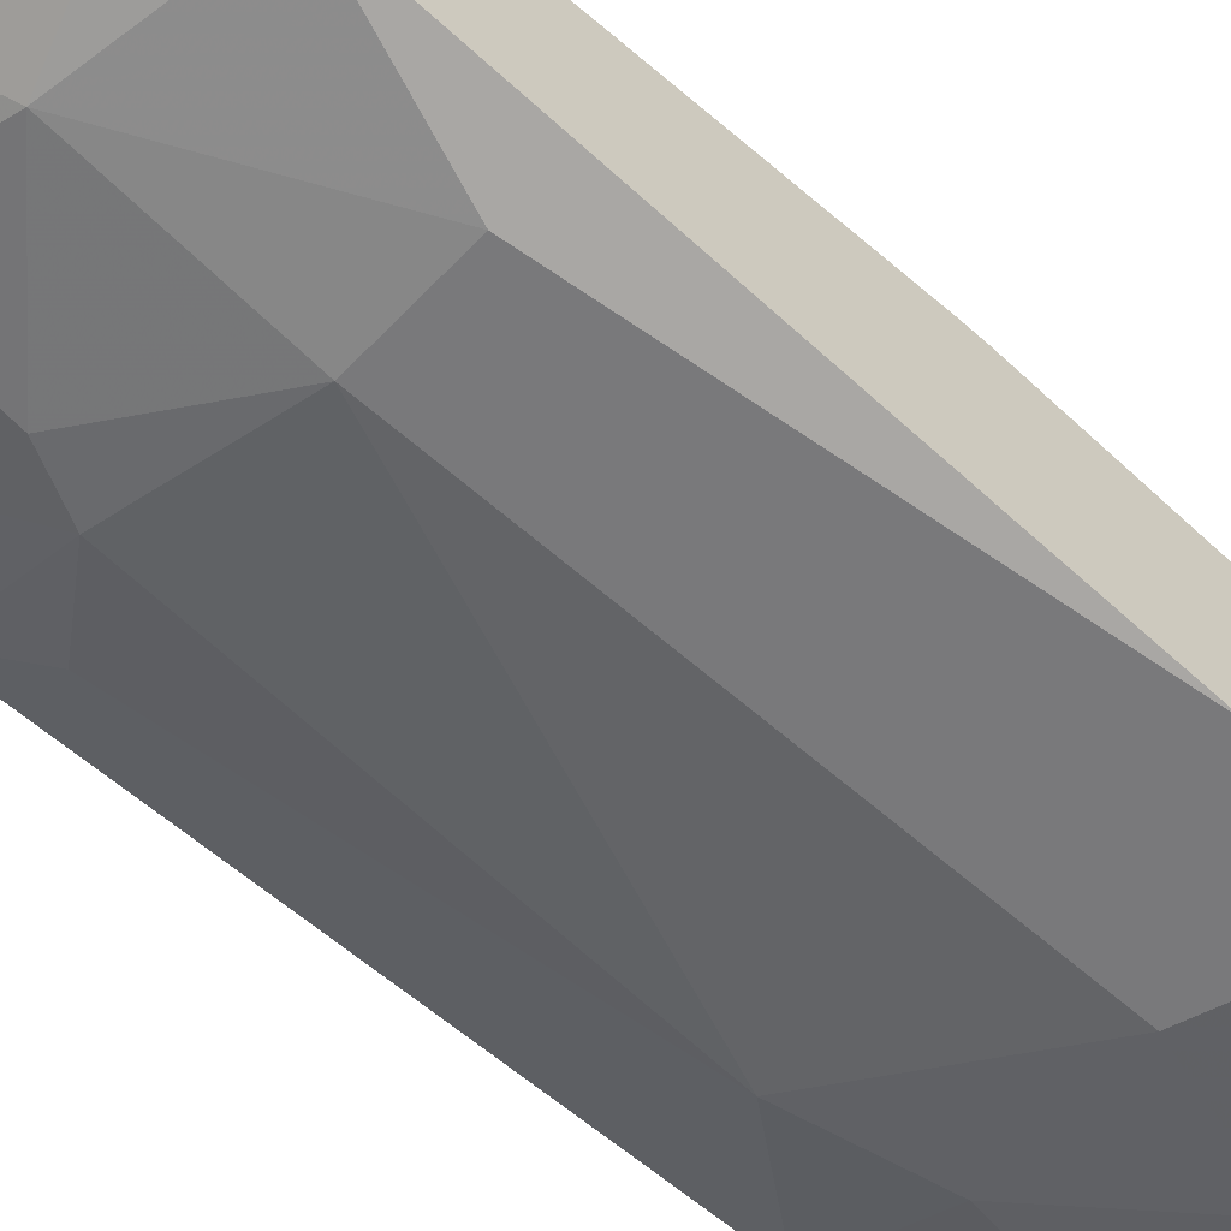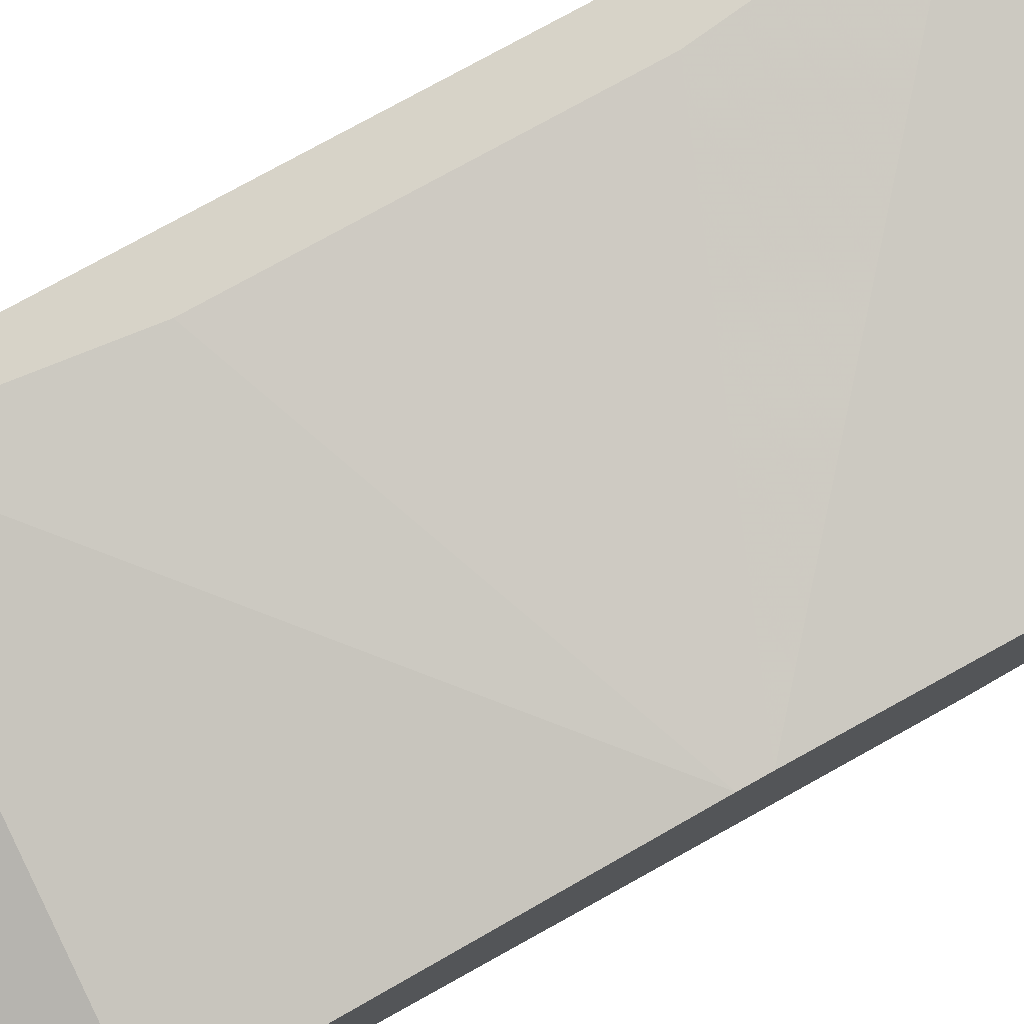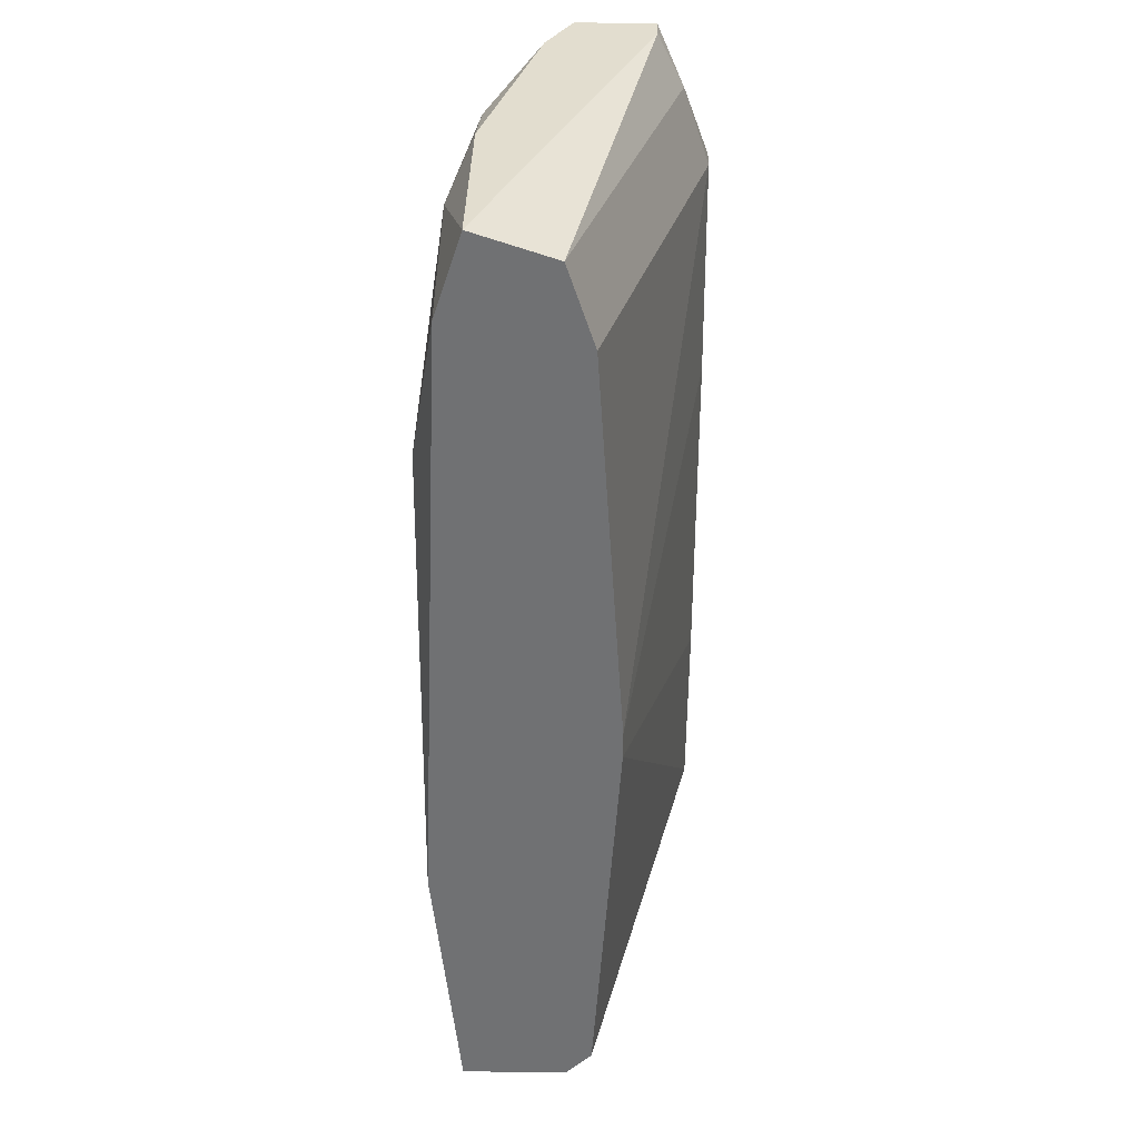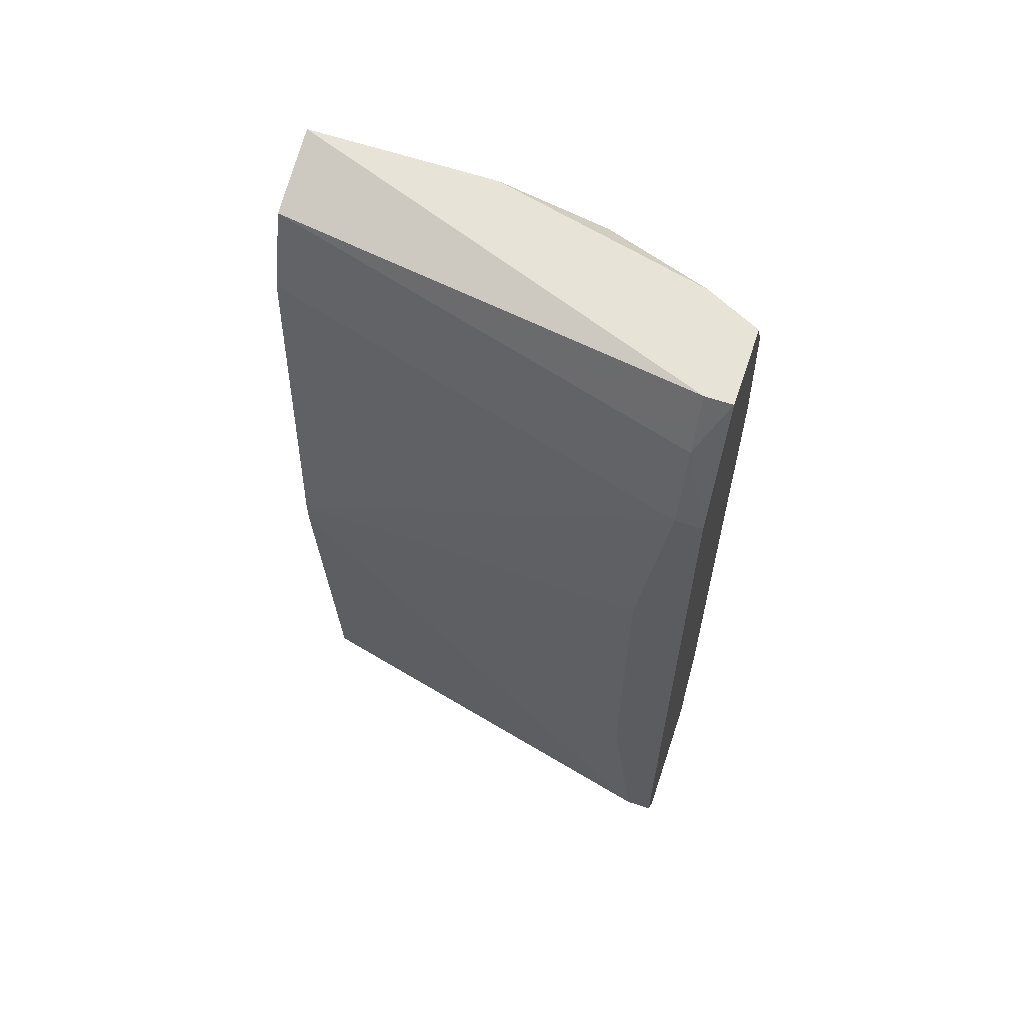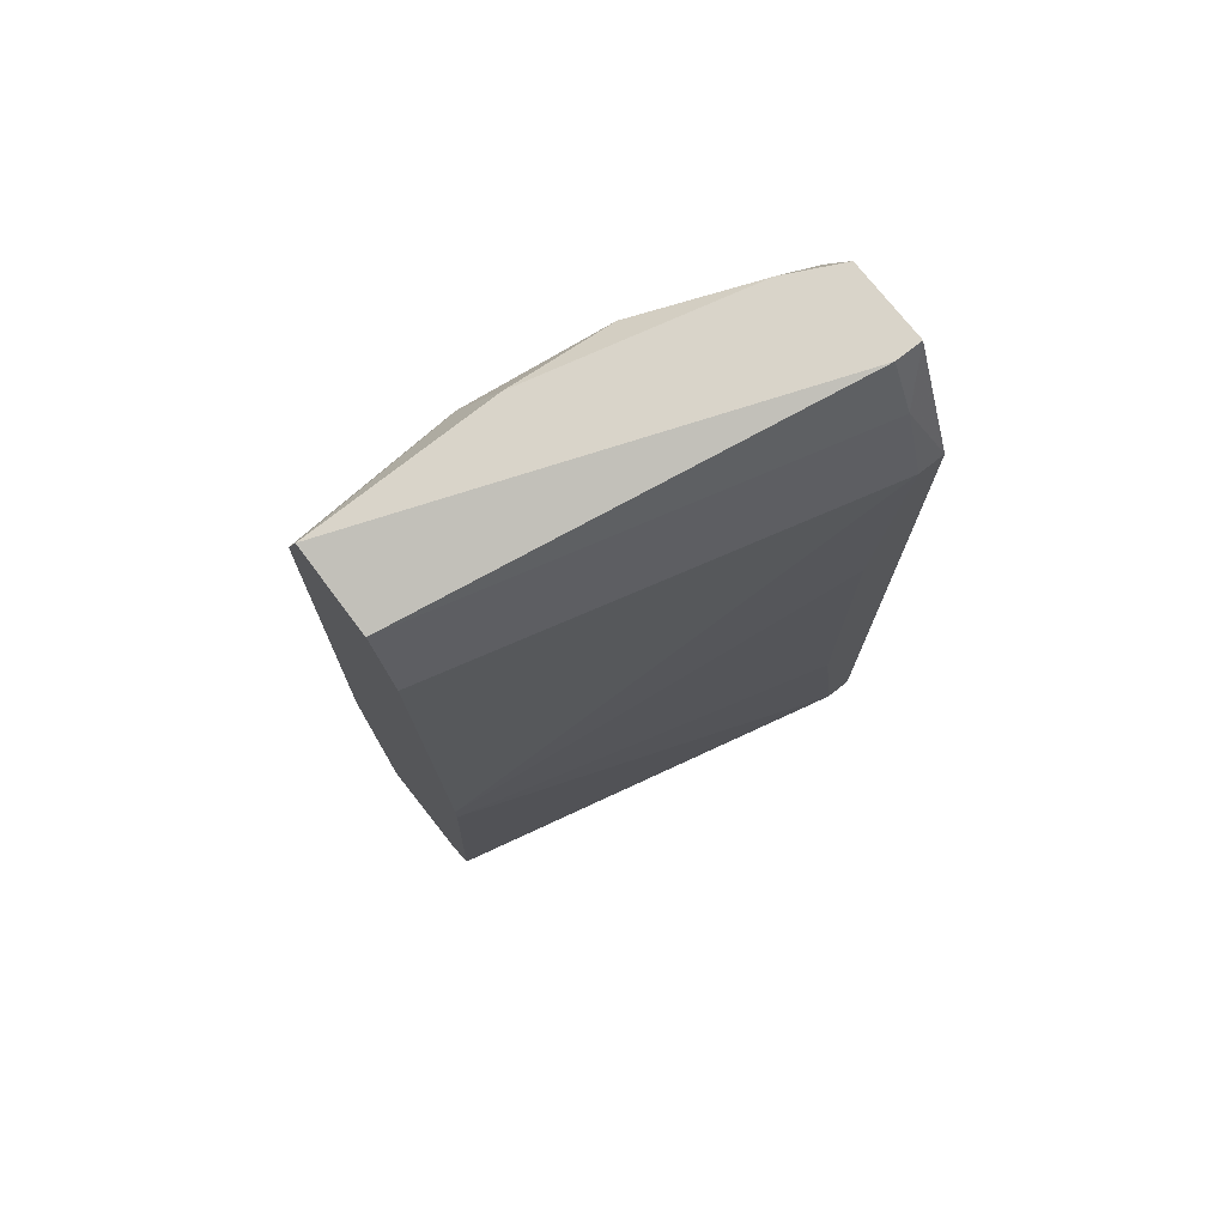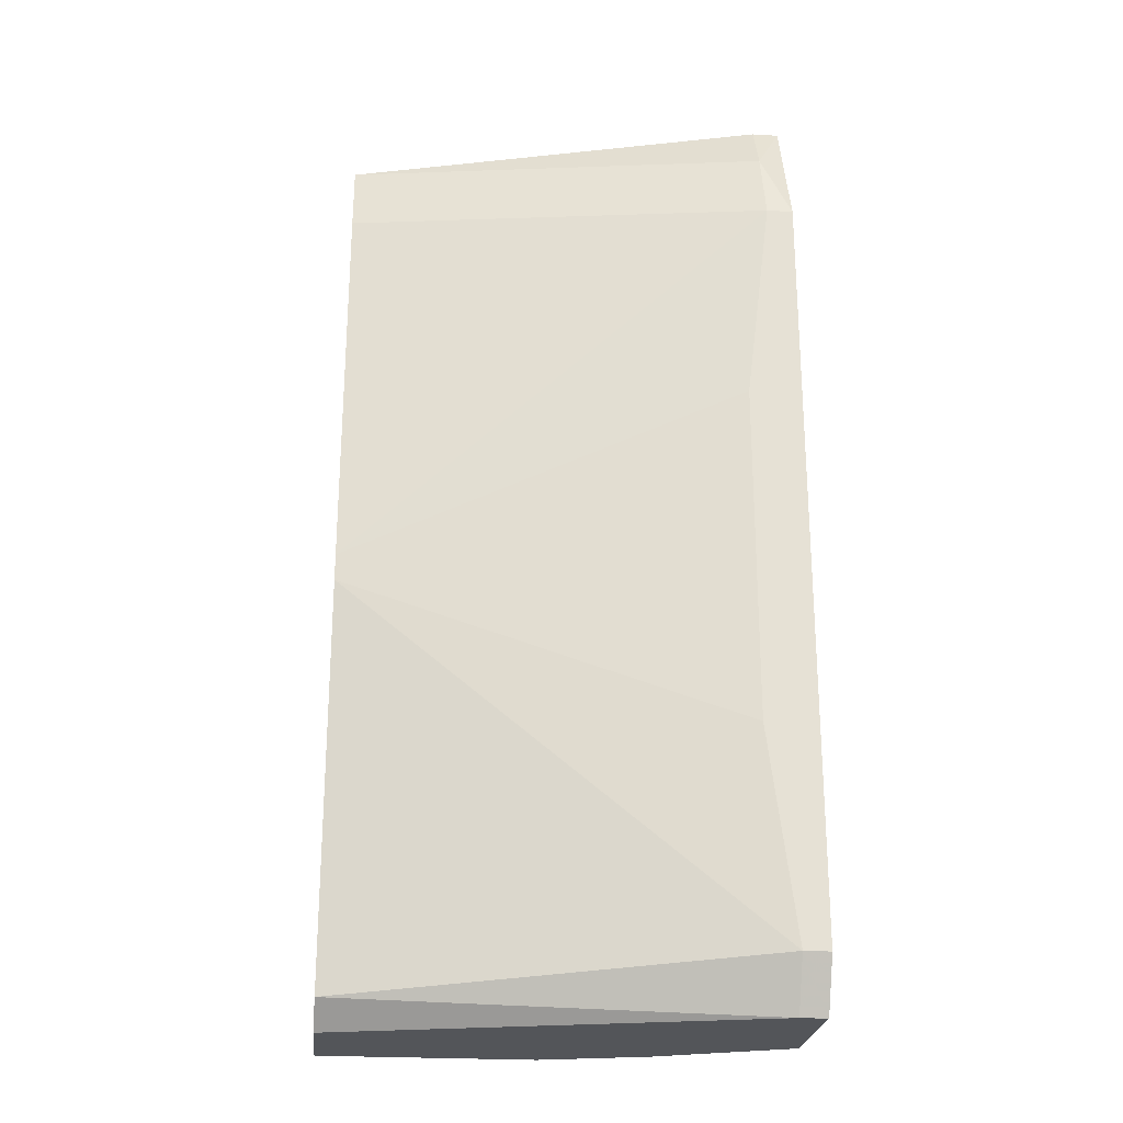
<metadata>
{"format":"obj","ext":"obj","renderer":"f3d","projection":"perspective","resolution":1024,"background":"white","views":[{"elev":-57.9,"azim":-132.9,"up":"+Z"},{"elev":76.5,"azim":-119.2,"up":"+Z"},{"elev":34.8,"azim":-89.0,"up":"+Y"},{"elev":62.4,"azim":18.6,"up":"+Y"},{"elev":74.9,"azim":-38.3,"up":"+Y"},{"elev":-24.3,"azim":-5.7,"up":"+Y"}]}
</metadata>
<code>
v 0.09815 0.2133 -0.2169
v -0.08725 -0.1794 -0.2932
v -0.05452 -0.1249 -0.3041
v 0.09815 -0.1794 -0.206
v -0.08725 0.1696 -0.2387
v 0.04362 0.126 -0.2932
v 0.09815 -0.1249 -0.2714
v -0.08725 0.2133 -0.2823
v -0.08725 -0.1685 -0.2387
v 0.07634 0.07144 -0.1951
v 0.09815 0.1914 -0.2605
v -0.06543 0.1151 -0.3041
v 0.04362 -0.1794 -0.2823
v -0.08725 -0.004862 -0.2278
v 0.08725 -0.1576 -0.1951
v 0.08725 0.1587 -0.1951
v 0.05453 -0.07032 -0.2932
v 0.03271 0.2023 -0.2823
v -0.0218 0.1151 -0.3041
v -0.08725 0.2023 -0.2496
v 0.09815 0.126 -0.2714
v -0.08725 -0.07032 -0.3041
v 0.09815 -0.1794 -0.2605
v -0.0218 -0.1139 -0.3041
v 0.09815 0.1587 -0.1951
v 0.07634 0.2133 -0.2605
v -0.0218 0.1914 -0.2932
v -0.08725 -0.1794 -0.2496
v 1e-05 -0.1794 -0.2932
v -0.08725 0.1805 -0.2932
v 0.04362 -0.1249 -0.2932
v 0.07634 -0.07032 -0.1951
v 0.09815 -0.1576 -0.1951
v 0.08725 0.1914 -0.206
v -0.0109 0.2133 -0.2823
v -0.08725 0.006054 -0.2278
v 0.07634 0.1042 -0.2823
v 0.03271 0.1478 -0.2932
v 0.08725 0.2133 -0.2169
v 0.09815 0.2133 -0.2496
v 0.08725 -0.1794 -0.206
v 0.05453 -0.1685 -0.2823
f 29 31 42
f 1 4 7
f 2 5 8
f 5 2 9
f 1 7 11
f 4 2 13
f 5 9 14
f 14 9 15
f 10 15 16
f 3 12 19
f 6 17 19
f 8 5 20
f 5 16 20
f 11 7 21
f 6 11 21
f 7 17 21
f 3 2 22
f 2 8 22
f 12 3 22
f 7 4 23
f 4 13 23
f 3 19 24
f 19 17 24
f 4 1 25
f 16 15 25
f 8 1 26
f 11 18 26
f 19 12 27
f 2 4 28
f 9 2 28
f 2 3 29
f 13 2 29
f 3 24 29
f 22 8 30
f 12 22 30
f 8 27 30
f 27 12 30
f 17 7 31
f 24 17 31
f 29 24 31
f 10 14 32
f 15 10 32
f 14 15 32
f 15 4 33
f 4 25 33
f 25 15 33
f 20 16 34
f 25 1 34
f 16 25 34
f 8 26 35
f 26 18 35
f 27 8 35
f 18 27 35
f 5 14 36
f 14 10 36
f 16 5 36
f 10 16 36
f 17 6 37
f 6 21 37
f 21 17 37
f 11 6 38
f 18 11 38
f 6 19 38
f 27 18 38
f 19 27 38
f 1 8 39
f 8 20 39
f 34 1 39
f 20 34 39
f 1 11 40
f 26 1 40
f 11 26 40
f 4 15 41
f 15 9 41
f 28 4 41
f 9 28 41
f 7 23 42
f 23 13 42
f 13 29 42
f 31 7 42

</code>
